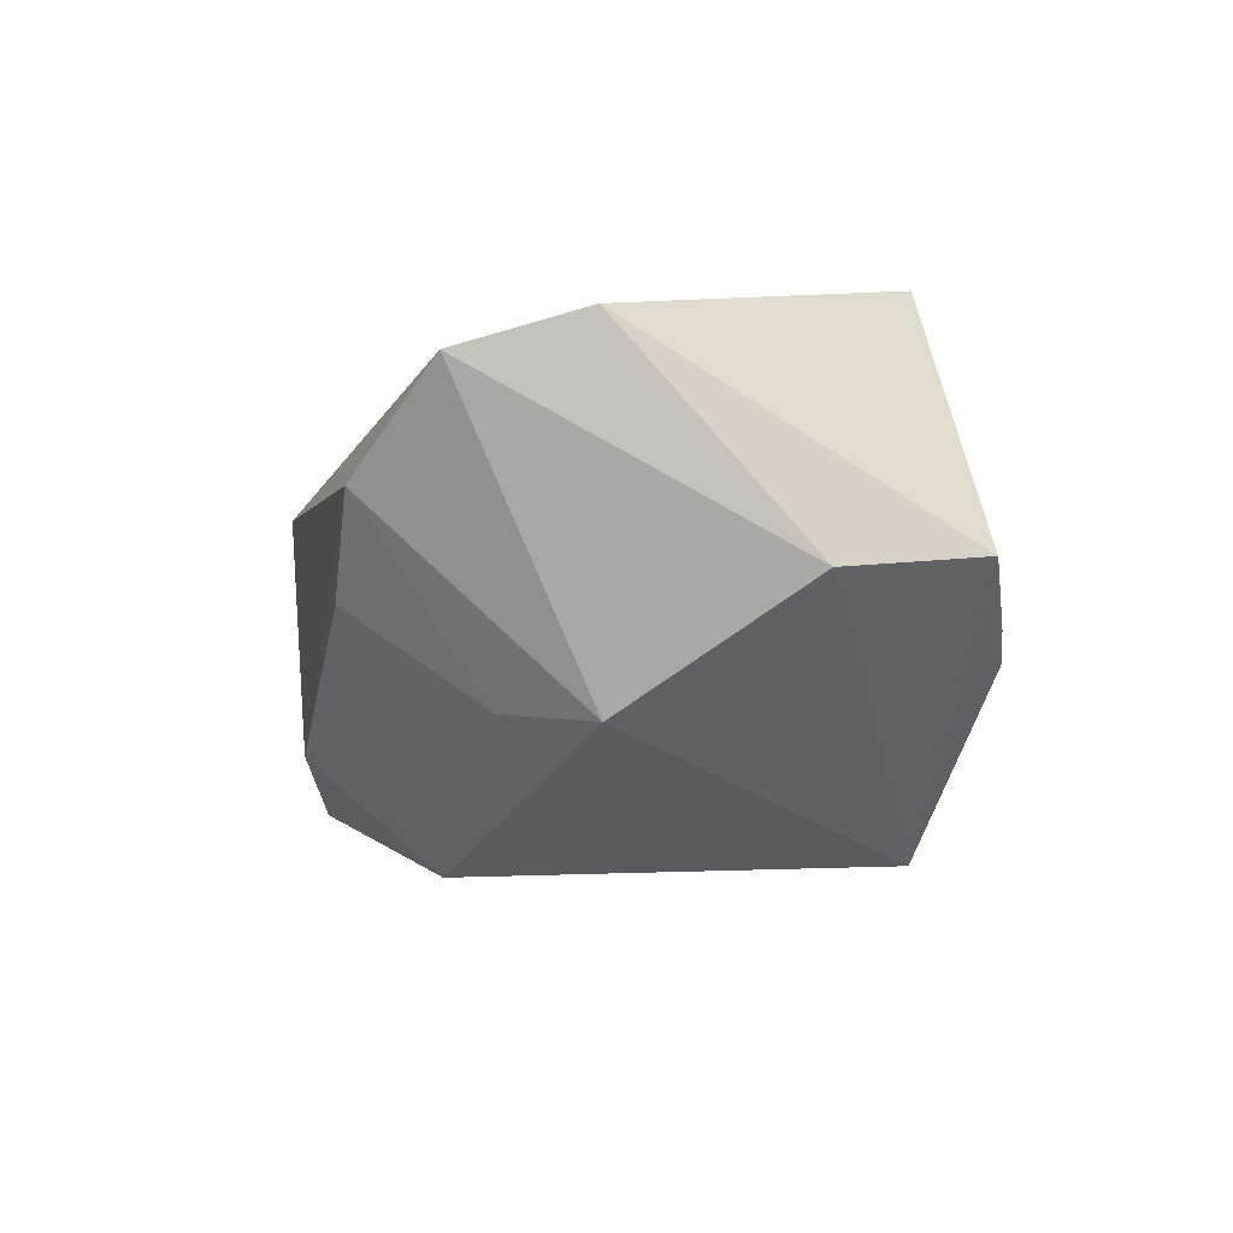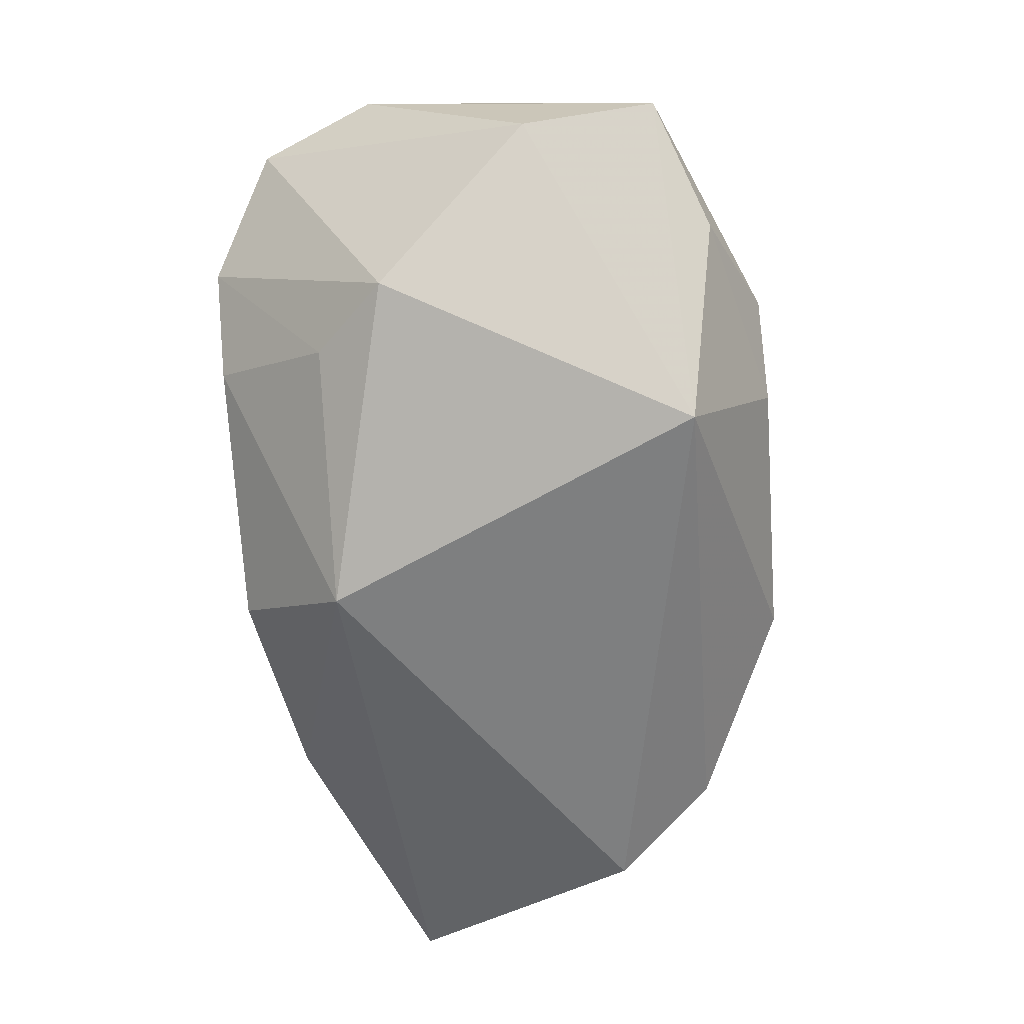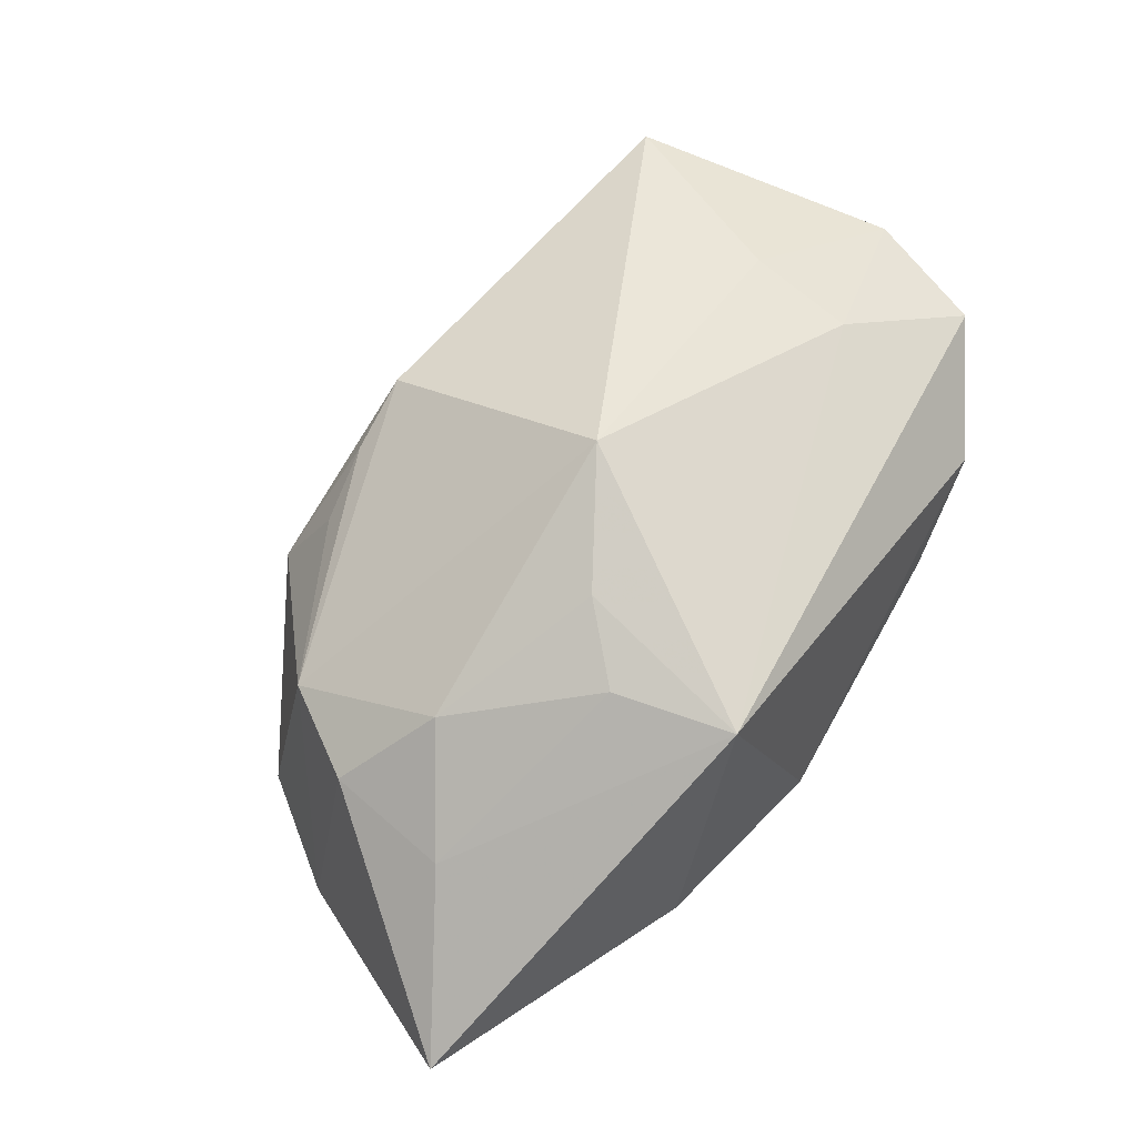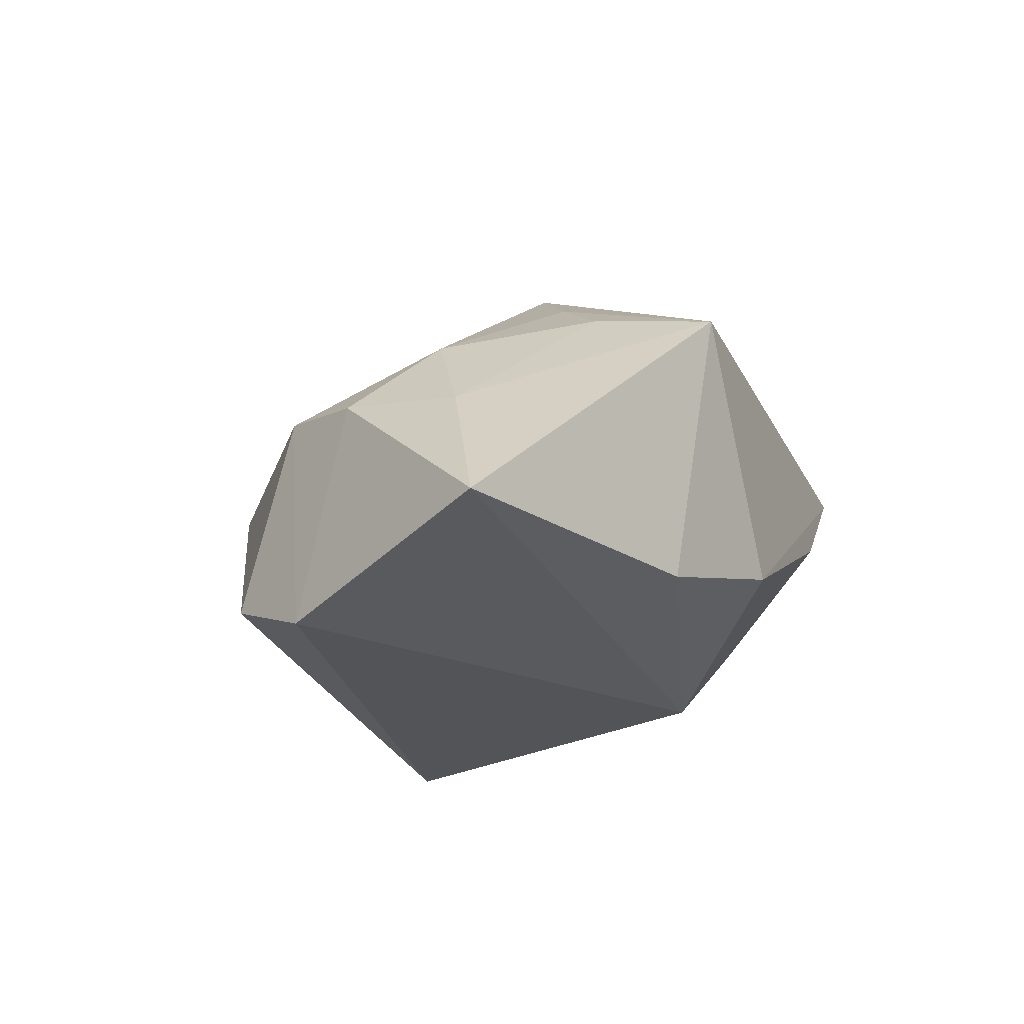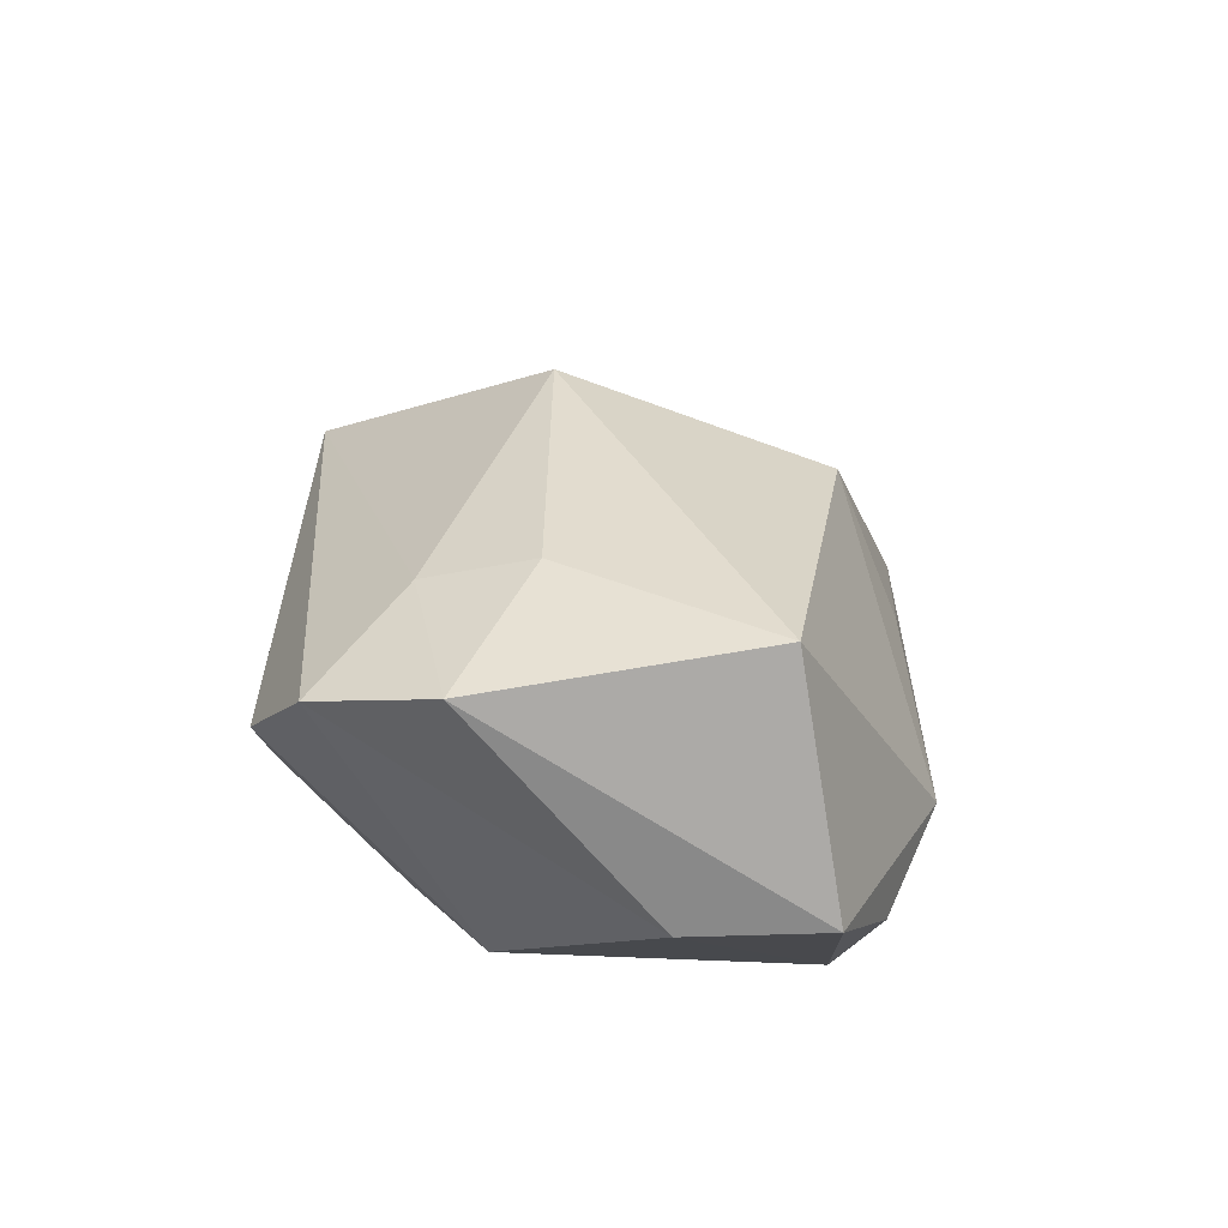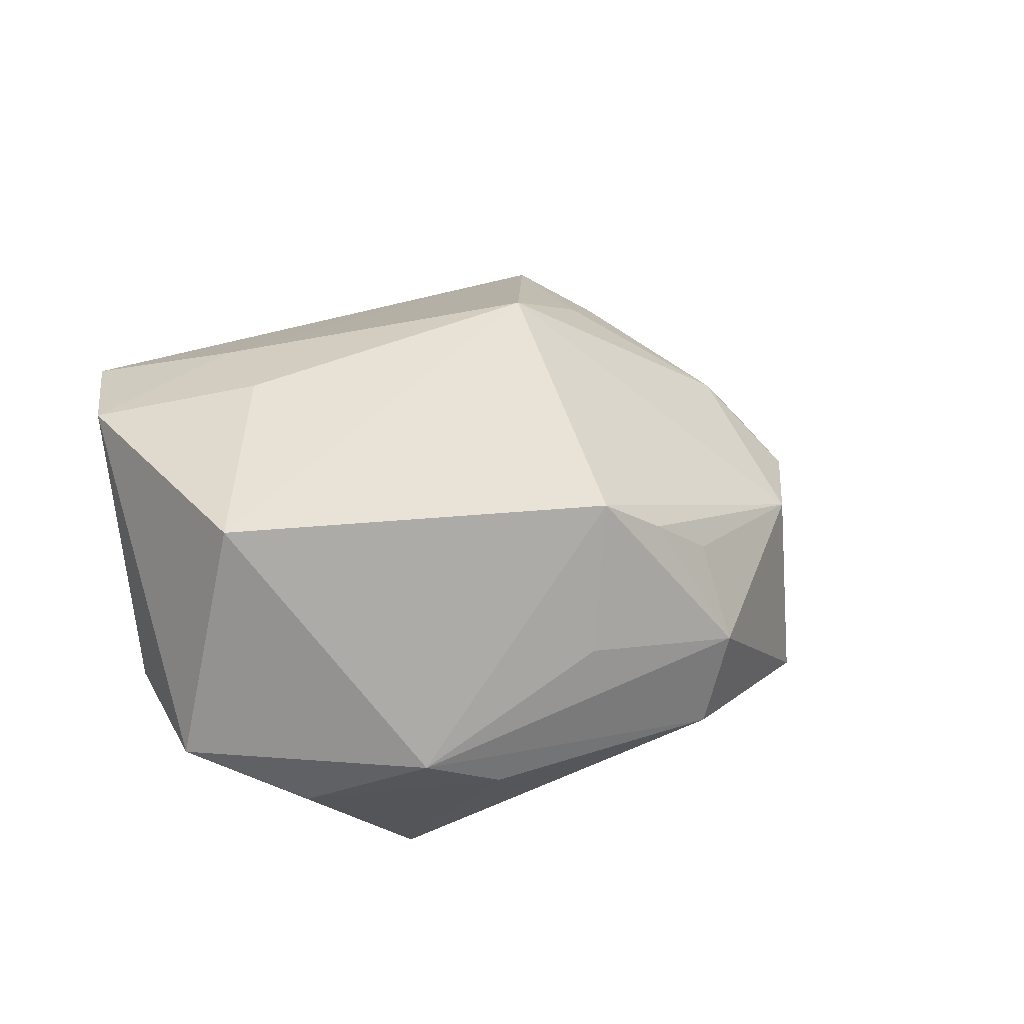
<metadata>
{"format":"obj","ext":"obj","renderer":"f3d","projection":"perspective","resolution":1024,"background":"white","views":[{"elev":-4.5,"azim":-102.9,"up":"+Z"},{"elev":-58.4,"azim":-83.1,"up":"+Z"},{"elev":47.7,"azim":124.1,"up":"+Z"},{"elev":-24.3,"azim":112.7,"up":"+Z"},{"elev":34.3,"azim":-87.5,"up":"+Z"},{"elev":40.4,"azim":-26.4,"up":"+Z"}]}
</metadata>
<code>
v 0.005883 -0.02162 0.01799
v -0.04152 -0.007576 0.001901
v 0.03949 -0.009589 -0.02332
v -0.01693 0.02877 0.0003343
v 0.03939 -0.004808 -0.000384
v 0.008837 0.004873 0.02627
v 0.02344 0.02479 -0.01769
v 0.001585 -0.02774 0.0041
v -0.01103 -0.03051 -0.007117
v 0.01214 -0.02206 0.01306
v -0.01935 -0.03057 -0.001135
v 0.01848 -0.02805 -0.0009986
v -0.02481 0.02895 0.009424
v 0.01931 0.01136 0.01806
v 0.02453 0.01694 0.01285
v 0.03319 0.002756 0.008099
v -0.03379 -0.01703 0.02597
v 0.03283 -0.01987 -0.0183
v -0.001176 0.01693 -0.02332
v 0.04105 0.008097 -0.00246
v 0.01814 -0.02187 0.0077
v -0.01798 -0.02199 -0.02208
v 0.03378 -0.01409 0.001967
v 0.006254 0.02895 -0.01215
v 0.02143 0.02895 0.0118
v -0.03815 0.01051 0.02273
v -0.03078 0.008583 -0.01006
v -0.0308 -0.02582 -0.004939
v 0.01512 -0.02932 -0.01114
v 0.05218 0.01477 -0.0184
v -0.04168 -0.02131 0.003073
v -0.0343 0.02261 0.01927
v -0.02276 0.003865 0.02598
v -0.02321 0.01616 -0.009142
v -0.02201 0.01455 0.02306
f 22 19 3
f 3 19 30
f 1 23 6
f 7 19 24
f 30 19 7
f 24 25 7
f 7 25 30
f 24 19 4
f 10 1 12
f 23 1 10
f 14 25 6
f 14 15 25
f 15 14 16
f 6 23 16
f 16 14 6
f 22 29 9
f 13 25 24
f 24 4 13
f 32 25 13
f 27 19 22
f 22 2 27
f 27 2 32
f 32 13 27
f 12 29 18
f 18 23 12
f 18 3 23
f 22 3 18
f 18 29 22
f 35 33 6
f 6 25 35
f 35 25 32
f 32 2 26
f 26 35 32
f 33 35 26
f 12 23 21
f 21 10 12
f 23 10 21
f 5 16 23
f 5 3 30
f 23 3 5
f 15 16 20
f 30 25 20
f 25 15 20
f 20 5 30
f 16 5 20
f 31 2 22
f 31 26 2
f 12 1 8
f 11 29 12
f 11 9 29
f 12 8 11
f 11 8 1
f 34 4 19
f 19 27 34
f 34 13 4
f 34 27 13
f 28 31 22
f 28 11 31
f 22 9 28
f 9 11 28
f 17 11 1
f 31 11 17
f 33 26 17
f 26 31 17
f 6 33 17
f 17 1 6

</code>
